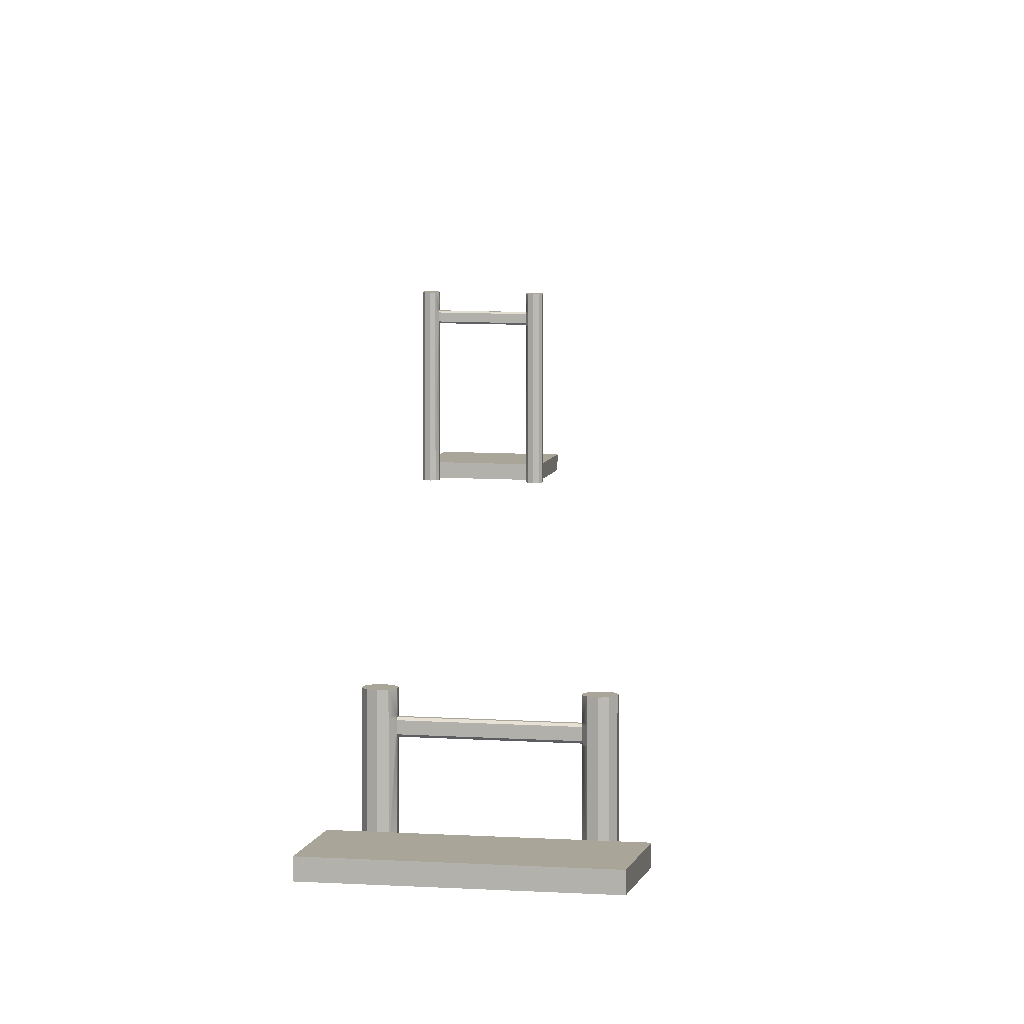
<metadata>
{"format":"obj","ext":"obj","renderer":"f3d","projection":"perspective","resolution":1024,"background":"white","views":[{"elev":7.4,"azim":11.7,"up":"+Y"}]}
</metadata>
<code>
g default
v -1.303 0.5 21.35
v 1.348 0.5 21.35
v -1.303 0.7 21.35
v 1.348 0.7 21.35
v -1.303 0.7 20.23
v 1.348 0.7 20.23
v -1.303 0.5 20.23
v 1.348 0.5 20.23
v -5.963 0.5 -4.158
v -4.463 0.5 -4.158
v -5.963 0.7 -4.158
v -4.463 0.7 -4.158
v -5.963 0.7 -5.275
v -4.463 0.7 -5.275
v -5.963 0.5 -5.275
v -4.463 0.5 -5.275
v -4.396 0.5 -3.995
v -4.439 0.5 -4.048
v -4.506 0.5 -4.066
v -4.57 0.5 -4.042
v -4.607 0.5 -3.984
v -4.604 0.5 -3.915
v -4.56 0.5 -3.861
v -4.494 0.5 -3.844
v -4.43 0.5 -3.868
v -4.392 0.5 -3.926
v -4.396 2.9 -3.995
v -4.439 2.9 -4.048
v -4.506 2.9 -4.066
v -4.57 2.9 -4.042
v -4.607 2.9 -3.984
v -4.604 2.9 -3.915
v -4.56 2.9 -3.861
v -4.494 2.9 -3.844
v -4.43 2.9 -3.868
v -4.392 2.9 -3.926
v -4.5 0.5 -3.955
v -4.5 2.9 -3.955
v -4.494 2.665 -3.844
v -4.56 2.665 -3.861
v -4.57 2.665 -4.042
v -4.506 2.665 -4.066
v -4.439 2.665 -4.048
v -4.396 2.665 -3.995
v -4.392 2.665 -3.926
v -4.43 2.665 -3.868
v -4.494 2.504 -3.844
v -4.56 2.504 -3.861
v -4.57 2.504 -4.042
v -4.506 2.504 -4.066
v -4.439 2.504 -4.048
v -4.396 2.504 -3.995
v -4.392 2.504 -3.926
v -4.43 2.504 -3.868
v -5.734 0.5 -3.995
v -5.777 0.5 -4.048
v -5.843 0.5 -4.066
v -5.908 0.5 -4.042
v -5.945 0.5 -3.984
v -5.942 0.5 -3.915
v -5.898 0.5 -3.861
v -5.832 0.5 -3.844
v -5.767 0.5 -3.868
v -5.73 0.5 -3.926
v -5.734 2.9 -3.995
v -5.777 2.9 -4.048
v -5.843 2.9 -4.066
v -5.908 2.9 -4.042
v -5.945 2.9 -3.984
v -5.942 2.9 -3.915
v -5.898 2.9 -3.861
v -5.832 2.9 -3.844
v -5.767 2.9 -3.868
v -5.73 2.9 -3.926
v -5.838 0.5 -3.955
v -5.838 2.9 -3.955
v -5.832 2.665 -3.844
v -5.898 2.665 -3.861
v -5.942 2.665 -3.915
v -5.945 2.665 -3.984
v -5.908 2.665 -4.042
v -5.843 2.665 -4.066
v -5.777 2.665 -4.048
v -5.767 2.665 -3.868
v -5.832 2.504 -3.844
v -5.898 2.504 -3.861
v -5.942 2.504 -3.915
v -5.945 2.504 -3.984
v -5.908 2.504 -4.042
v -5.843 2.504 -4.066
v -5.777 2.504 -4.048
v -5.767 2.504 -3.868
v -4.607 2.665 -3.967
v -4.607 2.686 -3.984
v -4.599 2.665 -3.997
v -4.607 2.642 -3.984
v -5.734 2.642 -3.995
v -5.743 2.665 -4.007
v -5.734 2.686 -3.995
v -5.733 2.665 -3.978
v -4.607 2.527 -3.984
v -4.599 2.504 -3.997
v -4.607 2.484 -3.984
v -4.607 2.504 -3.967
v -5.733 2.504 -3.978
v -5.734 2.483 -3.995
v -5.743 2.504 -4.007
v -5.734 2.527 -3.995
v -4.605 2.504 -3.932
v -4.604 2.483 -3.915
v -4.594 2.504 -3.903
v -4.604 2.527 -3.915
v -5.73 2.527 -3.926
v -5.738 2.504 -3.913
v -5.73 2.484 -3.926
v -5.731 2.504 -3.943
v -4.604 2.642 -3.915
v -4.594 2.665 -3.903
v -4.604 2.686 -3.915
v -4.605 2.665 -3.932
v -5.731 2.665 -3.943
v -5.73 2.686 -3.926
v -5.738 2.665 -3.913
v -5.73 2.642 -3.926
v 1.04 0.4988 20
v 0.9817 0.4988 19.92
v 0.8921 0.4988 19.9
v 0.8056 0.4988 19.93
v 0.7551 0.4988 20.01
v 0.76 0.4988 20.1
v 0.8183 0.4988 20.18
v 0.9079 0.4988 20.2
v 0.9944 0.4988 20.17
v 1.045 0.4988 20.09
v 1.04 1.847 20
v 0.9817 1.847 19.92
v 0.8921 1.847 19.9
v 0.8056 1.847 19.93
v 0.7551 1.847 20.01
v 0.76 1.847 20.1
v 0.8183 1.847 20.18
v 0.9079 1.847 20.2
v 0.9944 1.847 20.17
v 1.045 1.847 20.09
v 0.9 0.4988 20.05
v 0.9 1.847 20.05
v 0.9079 1.612 20.2
v 0.8183 1.612 20.18
v 0.8056 1.612 19.93
v 0.8921 1.612 19.9
v 0.9817 1.612 19.92
v 1.04 1.612 20
v 1.045 1.612 20.09
v 0.9944 1.612 20.17
v 0.9079 1.451 20.2
v 0.8183 1.451 20.18
v 0.8056 1.451 19.93
v 0.8921 1.451 19.9
v 0.9817 1.451 19.92
v 1.04 1.451 20
v 1.045 1.451 20.09
v 0.9944 1.451 20.17
v -0.76 0.4988 20
v -0.8183 0.4988 19.92
v -0.9079 0.4988 19.9
v -0.9944 0.4988 19.93
v -1.045 0.4988 20.01
v -1.04 0.4988 20.1
v -0.9817 0.4988 20.18
v -0.8921 0.4988 20.2
v -0.8056 0.4988 20.17
v -0.7551 0.4988 20.09
v -0.76 1.847 20
v -0.8183 1.847 19.92
v -0.9079 1.847 19.9
v -0.9944 1.847 19.93
v -1.045 1.847 20.01
v -1.04 1.847 20.1
v -0.9817 1.847 20.18
v -0.8921 1.847 20.2
v -0.8056 1.847 20.17
v -0.7551 1.847 20.09
v -0.9 0.4988 20.05
v -0.9 1.847 20.05
v -0.8921 1.612 20.2
v -0.9817 1.612 20.18
v -1.04 1.612 20.1
v -1.045 1.612 20.01
v -0.9944 1.612 19.93
v -0.9079 1.612 19.9
v -0.8183 1.612 19.92
v -0.8056 1.612 20.17
v -0.8921 1.451 20.2
v -0.9817 1.451 20.18
v -1.04 1.451 20.1
v -1.045 1.451 20.01
v -0.9944 1.451 19.93
v -0.9079 1.451 19.9
v -0.8183 1.451 19.92
v -0.8056 1.451 20.17
v 0.7563 1.612 20.03
v 0.7551 1.632 20.01
v 0.7664 1.612 19.99
v 0.7551 1.589 20.01
v -0.76 1.589 20
v -0.7733 1.612 19.98
v -0.76 1.633 20
v -0.7588 1.612 20.02
v 0.7551 1.474 20.01
v 0.7664 1.451 19.99
v 0.7551 1.43 20.01
v 0.7563 1.451 20.03
v -0.7588 1.451 20.02
v -0.76 1.43 20
v -0.7733 1.451 19.98
v -0.76 1.474 20
v 0.7588 1.451 20.08
v 0.76 1.43 20.1
v 0.7733 1.451 20.12
v 0.76 1.474 20.1
v -0.7551 1.474 20.09
v -0.7664 1.451 20.11
v -0.7551 1.43 20.09
v -0.7563 1.451 20.07
v 0.76 1.589 20.1
v 0.7733 1.612 20.12
v 0.76 1.633 20.1
v 0.7588 1.612 20.08
v -0.7563 1.612 20.07
v -0.7551 1.632 20.09
v -0.7664 1.612 20.11
v -0.7551 1.589 20.09
g pCube122
f 1 2 4 3
f 3 4 6 5
f 5 6 8 7
f 7 8 2 1
f 2 8 6 4
f 7 1 3 5
f 9 10 12 11
f 11 12 14 13
f 13 14 16 15
f 15 16 10 9
f 10 16 14 12
f 15 9 11 13
f 17 18 51 52
f 18 19 50 51
f 19 20 49 50
f 20 103 102 49
f 103 110 109 104
f 22 23 110
f 23 24 47 48
f 24 25 54 47
f 25 26 53 54
f 26 17 52 53
f 18 17 37
f 19 18 37
f 20 19 37
f 21 20 37
f 22 21 37
f 23 22 37
f 24 23 37
f 25 24 37
f 26 25 37
f 17 26 37
f 27 28 38
f 28 29 38
f 29 30 38
f 30 31 38
f 31 32 38
f 32 33 38
f 33 34 38
f 34 35 38
f 35 36 38
f 36 27 38
f 40 39 34 33
f 30 94 31
f 42 41 30 29
f 43 42 29 28
f 44 43 28 27
f 45 44 27 36
f 46 45 36 35
f 39 46 35 34
f 48 47 39 40
f 95 102 101 96
f 50 49 41 42
f 51 50 42 43
f 52 51 43 44
f 53 52 44 45
f 54 53 45 46
f 47 54 46 39
f 55 56 106
f 56 57 90 91
f 57 58 89 90
f 58 59 88 89
f 59 60 87 88
f 60 61 86 87
f 61 62 85 86
f 62 63 92 85
f 63 115 114 92
f 64 55 106 115
f 56 55 75
f 57 56 75
f 58 57 75
f 59 58 75
f 60 59 75
f 61 60 75
f 62 61 75
f 63 62 75
f 64 63 75
f 55 64 75
f 65 66 76
f 66 67 76
f 67 68 76
f 68 69 76
f 69 70 76
f 70 71 76
f 71 72 76
f 72 73 76
f 73 74 76
f 74 65 76
f 78 77 72 71
f 79 78 71 70
f 80 79 70 69
f 81 80 69 68
f 82 81 68 67
f 83 82 67 66
f 73 122 74
f 77 84 73 72
f 86 85 77 78
f 87 86 78 79
f 88 87 79 80
f 89 88 80 81
f 90 89 81 82
f 91 90 82 83
f 92 114 123 84
f 85 92 84 77
f 97 96 101 108
f 105 104 109 116
f 113 112 117 124
f 121 120 93 100
f 94 119 32 31
f 99 98 83 66
f 98 107 91 83
f 112 111 118 117
f 119 118 40 33
f 122 121 100 99
f 93 96 97 100
f 101 104 105 108
f 109 112 113 116
f 117 120 121 124
f 93 94 95 96
f 97 98 99 100
f 101 102 103 104
f 105 106 107 108
f 109 110 111 112
f 113 114 115 116
f 117 118 119 120
f 121 122 123 124
f 125 126 159 160
f 126 127 158 159
f 127 128 157 158
f 128 211 210 157
f 211 218 217 212
f 130 131 218
f 131 132 155 156
f 132 133 162 155
f 133 134 161 162
f 134 125 160 161
f 126 125 145
f 127 126 145
f 128 127 145
f 129 128 145
f 130 129 145
f 131 130 145
f 132 131 145
f 133 132 145
f 134 133 145
f 125 134 145
f 135 136 146
f 136 137 146
f 137 138 146
f 138 139 146
f 139 140 146
f 140 141 146
f 141 142 146
f 142 143 146
f 143 144 146
f 144 135 146
f 148 147 142 141
f 138 202 139
f 150 149 138 137
f 151 150 137 136
f 152 151 136 135
f 153 152 135 144
f 154 153 144 143
f 147 154 143 142
f 156 155 147 148
f 203 210 209 204
f 158 157 149 150
f 159 158 150 151
f 160 159 151 152
f 161 160 152 153
f 162 161 153 154
f 155 162 154 147
f 163 164 214
f 164 165 198 199
f 165 166 197 198
f 166 167 196 197
f 167 168 195 196
f 168 169 194 195
f 169 170 193 194
f 170 171 200 193
f 171 223 222 200
f 172 163 214 223
f 164 163 183
f 165 164 183
f 166 165 183
f 167 166 183
f 168 167 183
f 169 168 183
f 170 169 183
f 171 170 183
f 172 171 183
f 163 172 183
f 173 174 184
f 174 175 184
f 175 176 184
f 176 177 184
f 177 178 184
f 178 179 184
f 179 180 184
f 180 181 184
f 181 182 184
f 182 173 184
f 186 185 180 179
f 187 186 179 178
f 188 187 178 177
f 189 188 177 176
f 190 189 176 175
f 191 190 175 174
f 181 230 182
f 185 192 181 180
f 194 193 185 186
f 195 194 186 187
f 196 195 187 188
f 197 196 188 189
f 198 197 189 190
f 199 198 190 191
f 200 222 231 192
f 193 200 192 185
f 205 204 209 216
f 213 212 217 224
f 221 220 225 232
f 229 228 201 208
f 202 227 140 139
f 207 206 191 174
f 206 215 199 191
f 220 219 226 225
f 227 226 148 141
f 230 229 208 207
f 201 204 205 208
f 209 212 213 216
f 217 220 221 224
f 225 228 229 232
f 201 202 203 204
f 205 206 207 208
f 209 210 211 212
f 213 214 215 216
f 217 218 219 220
f 221 222 223 224
f 225 226 227 228
f 229 230 231 232
f 128 129 211
f 218 131 156 219
f 129 130 218 211
f 226 219 156 148
f 202 201 228 227
f 157 210 203 149
f 231 222 221 232
f 171 172 223
f 223 214 213 224
f 214 164 199 215
f 216 215 206 205
f 230 207 173 182
f 106 56 91 107
f 115 106 105 116
f 63 64 115
f 123 114 113 124
f 122 99 65 74
f 108 107 98 97
f 20 21 103
f 21 22 110 103
f 110 23 48 111
f 118 111 48 40
f 94 93 120 119
f 49 102 95 41
f 119 33 32
f 41 95 94 30
f 99 66 65
f 84 123 122 73
f 227 141 140
f 149 203 202 138
f 207 174 173
f 192 231 230 181

</code>
